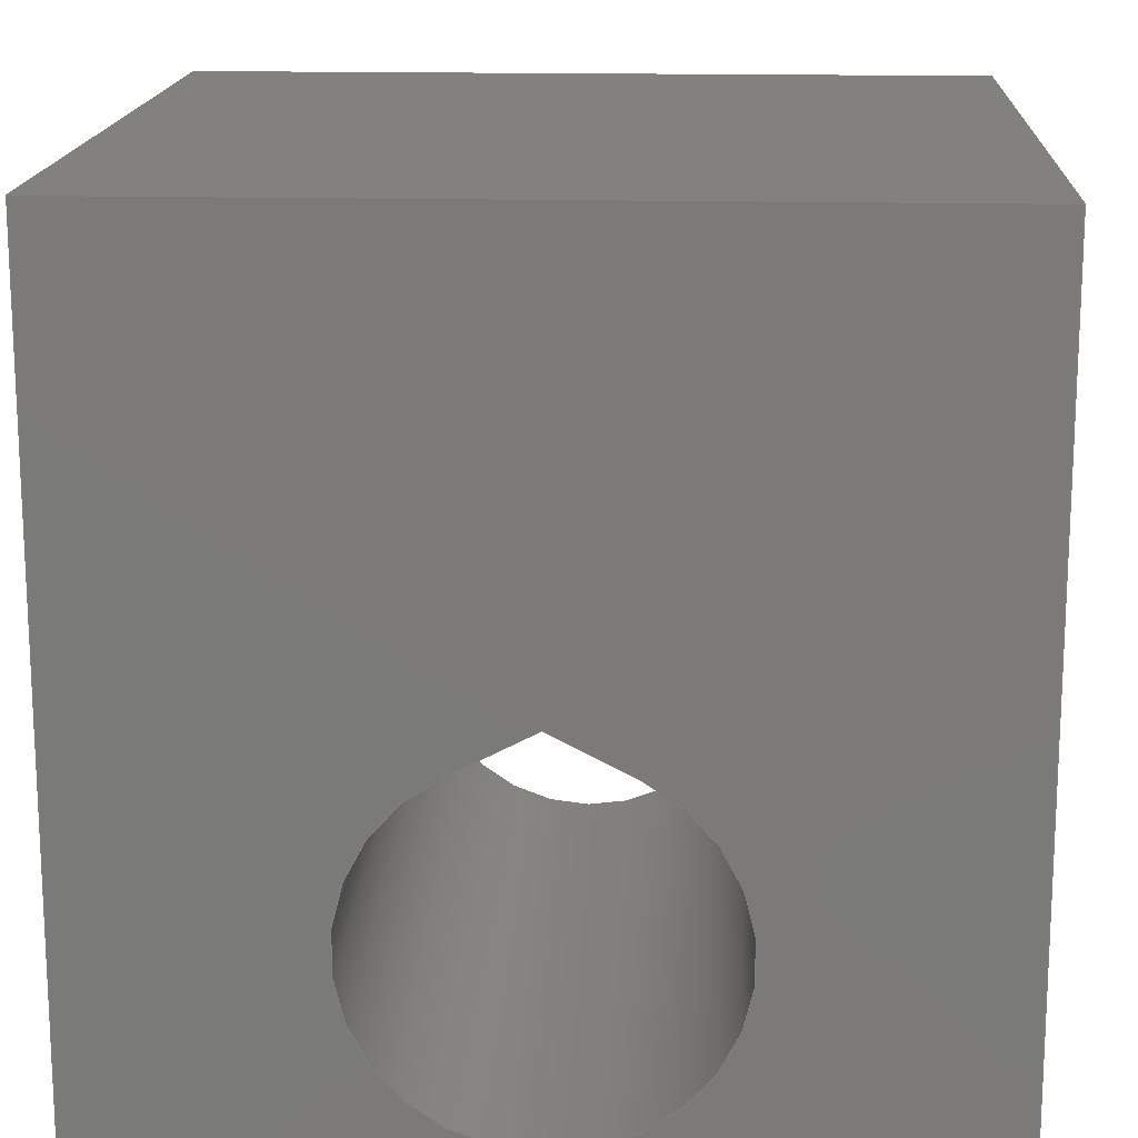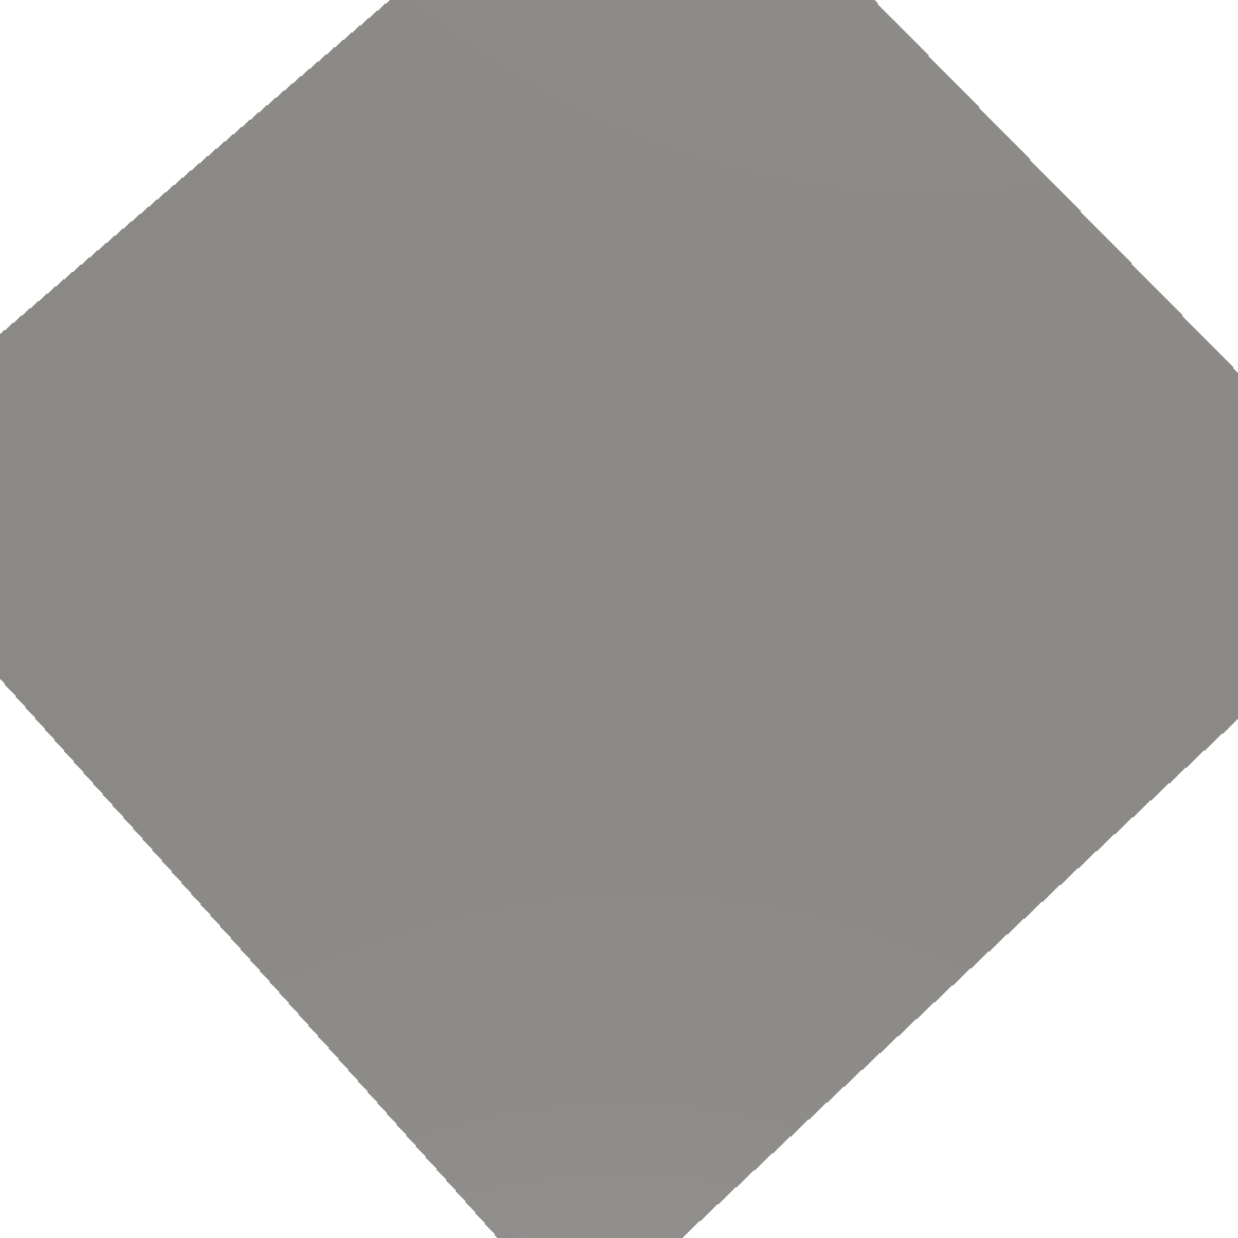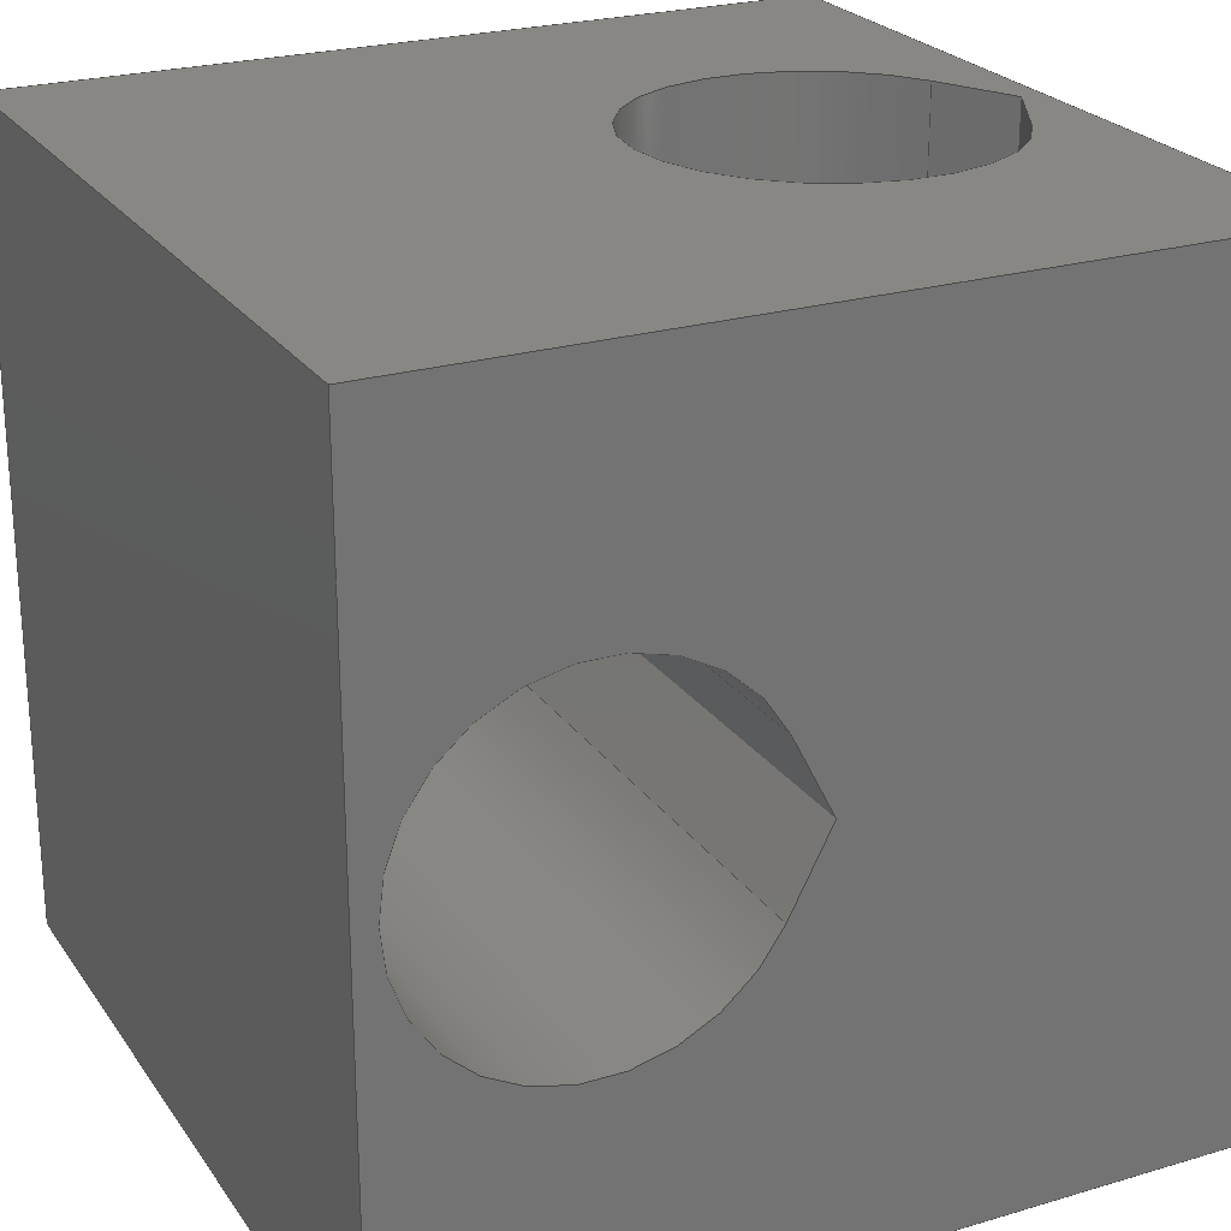
<metadata>
{"format":"step","ext":"step","renderer":"f3d","projection":"perspective","resolution":1024,"background":"white","views":[{"elev":16.1,"azim":-87.0,"up":"+Z"},{"elev":79.7,"azim":-42.4,"up":"+Z"},{"elev":24.1,"azim":-116.2,"up":"+Y"}]}
</metadata>
<code>
ISO-10303-21;
DATA;
#1 = APPLICATION_PROTOCOL_DEFINITION('international standard',
  'automotive_design',2000,#2);
#2 = APPLICATION_CONTEXT(
  'core data for automotive mechanical design processes');
#3 = SHAPE_DEFINITION_REPRESENTATION(#4,#10);
#4 = PRODUCT_DEFINITION_SHAPE('','',#5);
#5 = PRODUCT_DEFINITION('design','',#6,#9);
#6 = PRODUCT_DEFINITION_FORMATION('','',#7);
#7 = PRODUCT('Pocket001','Pocket001','',(#8));
#8 = PRODUCT_CONTEXT('',#2,'mechanical');
#9 = PRODUCT_DEFINITION_CONTEXT('part definition',#2,'design');
#10 = ADVANCED_BREP_SHAPE_REPRESENTATION('',(#11,#15),#375);
#11 = AXIS2_PLACEMENT_3D('',#12,#13,#14);
#12 = CARTESIAN_POINT('',(0,0,0));
#13 = DIRECTION('',(0,0,1));
#14 = DIRECTION('',(1,0,-0));
#15 = MANIFOLD_SOLID_BREP('',#16);
#16 = CLOSED_SHELL('',(#17,#84,#142,#166,#190,#234,#266,#290,#307,#324,
    #346,#363));
#17 = ADVANCED_FACE('',(#18,#52),#79,.F.);
#18 = FACE_BOUND('',#19,.F.);
#19 = EDGE_LOOP('',(#20,#30,#38,#46));
#20 = ORIENTED_EDGE('',*,*,#21,.T.);
#21 = EDGE_CURVE('',#22,#24,#26,.T.);
#22 = VERTEX_POINT('',#23);
#23 = CARTESIAN_POINT('',(-7.5,7.5,-7.5));
#24 = VERTEX_POINT('',#25);
#25 = CARTESIAN_POINT('',(-7.5,7.5,7.5));
#26 = LINE('',#27,#28);
#27 = CARTESIAN_POINT('',(-7.5,7.5,-7.5));
#28 = VECTOR('',#29,1);
#29 = DIRECTION('',(0,0,1));
#30 = ORIENTED_EDGE('',*,*,#31,.T.);
#31 = EDGE_CURVE('',#24,#32,#34,.T.);
#32 = VERTEX_POINT('',#33);
#33 = CARTESIAN_POINT('',(-7.5,-7.5,7.5));
#34 = LINE('',#35,#36);
#35 = CARTESIAN_POINT('',(-7.5,7.5,7.5));
#36 = VECTOR('',#37,1);
#37 = DIRECTION('',(0,-1,0));
#38 = ORIENTED_EDGE('',*,*,#39,.F.);
#39 = EDGE_CURVE('',#40,#32,#42,.T.);
#40 = VERTEX_POINT('',#41);
#41 = CARTESIAN_POINT('',(-7.5,-7.5,-7.5));
#42 = LINE('',#43,#44);
#43 = CARTESIAN_POINT('',(-7.5,-7.5,-7.5));
#44 = VECTOR('',#45,1);
#45 = DIRECTION('',(0,0,1));
#46 = ORIENTED_EDGE('',*,*,#47,.F.);
#47 = EDGE_CURVE('',#22,#40,#48,.T.);
#48 = LINE('',#49,#50);
#49 = CARTESIAN_POINT('',(-7.5,7.5,-7.5));
#50 = VECTOR('',#51,1);
#51 = DIRECTION('',(0,-1,0));
#52 = FACE_BOUND('',#53,.F.);
#53 = EDGE_LOOP('',(#54,#65,#73));
#54 = ORIENTED_EDGE('',*,*,#55,.F.);
#55 = EDGE_CURVE('',#56,#58,#60,.T.);
#56 = VERTEX_POINT('',#57);
#57 = CARTESIAN_POINT('',(-7.5,-1.466,-1.056));
#58 = VERTEX_POINT('',#59);
#59 = CARTESIAN_POINT('',(-7.5,1.466,-1.056));
#60 = CIRCLE('',#61,3.2);
#61 = AXIS2_PLACEMENT_3D('',#62,#63,#64);
#62 = CARTESIAN_POINT('',(-7.5,-1.1e-16,-3.9));
#63 = DIRECTION('',(1,0,0));
#64 = DIRECTION('',(-0,1,0));
#65 = ORIENTED_EDGE('',*,*,#66,.T.);
#66 = EDGE_CURVE('',#56,#67,#69,.T.);
#67 = VERTEX_POINT('',#68);
#68 = CARTESIAN_POINT('',(-7.5,0,-0.3));
#69 = LINE('',#70,#71);
#70 = CARTESIAN_POINT('',(-7.5,0.764,0.09374));
#71 = VECTOR('',#72,1);
#72 = DIRECTION('',(-0,0.8889,0.4581));
#73 = ORIENTED_EDGE('',*,*,#74,.T.);
#74 = EDGE_CURVE('',#67,#58,#75,.T.);
#75 = LINE('',#76,#77);
#76 = CARTESIAN_POINT('',(-7.5,4.429,-2.583));
#77 = VECTOR('',#78,1);
#78 = DIRECTION('',(0,0.8889,-0.4581));
#79 = PLANE('',#80);
#80 = AXIS2_PLACEMENT_3D('',#81,#82,#83);
#81 = CARTESIAN_POINT('',(-7.5,7.5,-7.5));
#82 = DIRECTION('',(1,0,0));
#83 = DIRECTION('',(0,-1,0));
#84 = ADVANCED_FACE('',(#85,#110),#137,.F.);
#85 = FACE_BOUND('',#86,.F.);
#86 = EDGE_LOOP('',(#87,#97,#103,#104));
#87 = ORIENTED_EDGE('',*,*,#88,.T.);
#88 = EDGE_CURVE('',#89,#91,#93,.T.);
#89 = VERTEX_POINT('',#90);
#90 = CARTESIAN_POINT('',(7.5,7.5,-7.5));
#91 = VERTEX_POINT('',#92);
#92 = CARTESIAN_POINT('',(7.5,7.5,7.5));
#93 = LINE('',#94,#95);
#94 = CARTESIAN_POINT('',(7.5,7.5,-7.5));
#95 = VECTOR('',#96,1);
#96 = DIRECTION('',(0,0,1));
#97 = ORIENTED_EDGE('',*,*,#98,.T.);
#98 = EDGE_CURVE('',#91,#24,#99,.T.);
#99 = LINE('',#100,#101);
#100 = CARTESIAN_POINT('',(7.5,7.5,7.5));
#101 = VECTOR('',#102,1);
#102 = DIRECTION('',(-1,0,0));
#103 = ORIENTED_EDGE('',*,*,#21,.F.);
#104 = ORIENTED_EDGE('',*,*,#105,.F.);
#105 = EDGE_CURVE('',#89,#22,#106,.T.);
#106 = LINE('',#107,#108);
#107 = CARTESIAN_POINT('',(7.5,7.5,-7.5));
#108 = VECTOR('',#109,1);
#109 = DIRECTION('',(-1,0,0));
#110 = FACE_BOUND('',#111,.F.);
#111 = EDGE_LOOP('',(#112,#123,#131));
#112 = ORIENTED_EDGE('',*,*,#113,.F.);
#113 = EDGE_CURVE('',#114,#116,#118,.T.);
#114 = VERTEX_POINT('',#115);
#115 = CARTESIAN_POINT('',(-1.466,7.5,6.344));
#116 = VERTEX_POINT('',#117);
#117 = CARTESIAN_POINT('',(1.466,7.5,6.344));
#118 = CIRCLE('',#119,3.2);
#119 = AXIS2_PLACEMENT_3D('',#120,#121,#122);
#120 = CARTESIAN_POINT('',(0,7.5,3.5));
#121 = DIRECTION('',(0,-1,2.2e-16));
#122 = DIRECTION('',(1,0,0));
#123 = ORIENTED_EDGE('',*,*,#124,.T.);
#124 = EDGE_CURVE('',#114,#125,#127,.T.);
#125 = VERTEX_POINT('',#126);
#126 = CARTESIAN_POINT('',(0,7.5,7.1));
#127 = LINE('',#128,#129);
#128 = CARTESIAN_POINT('',(-0.7427,7.5,6.717));
#129 = VECTOR('',#130,1);
#130 = DIRECTION('',(0.8889,0,0.4581));
#131 = ORIENTED_EDGE('',*,*,#132,.T.);
#132 = EDGE_CURVE('',#125,#116,#133,.T.);
#133 = LINE('',#134,#135);
#134 = CARTESIAN_POINT('',(5.936,7.5,4.041));
#135 = VECTOR('',#136,1);
#136 = DIRECTION('',(0.8889,0,-0.4581));
#137 = PLANE('',#138);
#138 = AXIS2_PLACEMENT_3D('',#139,#140,#141);
#139 = CARTESIAN_POINT('',(7.5,7.5,-7.5));
#140 = DIRECTION('',(0,-1,0));
#141 = DIRECTION('',(-1,0,0));
#142 = ADVANCED_FACE('',(#143),#161,.F.);
#143 = FACE_BOUND('',#144,.F.);
#144 = EDGE_LOOP('',(#145,#146,#154,#160));
#145 = ORIENTED_EDGE('',*,*,#47,.T.);
#146 = ORIENTED_EDGE('',*,*,#147,.T.);
#147 = EDGE_CURVE('',#40,#148,#150,.T.);
#148 = VERTEX_POINT('',#149);
#149 = CARTESIAN_POINT('',(7.5,-7.5,-7.5));
#150 = LINE('',#151,#152);
#151 = CARTESIAN_POINT('',(-7.5,-7.5,-7.5));
#152 = VECTOR('',#153,1);
#153 = DIRECTION('',(1,0,0));
#154 = ORIENTED_EDGE('',*,*,#155,.T.);
#155 = EDGE_CURVE('',#148,#89,#156,.T.);
#156 = LINE('',#157,#158);
#157 = CARTESIAN_POINT('',(7.5,-7.5,-7.5));
#158 = VECTOR('',#159,1);
#159 = DIRECTION('',(0,1,0));
#160 = ORIENTED_EDGE('',*,*,#105,.T.);
#161 = PLANE('',#162);
#162 = AXIS2_PLACEMENT_3D('',#163,#164,#165);
#163 = CARTESIAN_POINT('',(-4.7e-16,4.7e-16,-7.5));
#164 = DIRECTION('',(0,0,1));
#165 = DIRECTION('',(1,0,0));
#166 = ADVANCED_FACE('',(#167),#185,.T.);
#167 = FACE_BOUND('',#168,.T.);
#168 = EDGE_LOOP('',(#169,#170,#178,#184));
#169 = ORIENTED_EDGE('',*,*,#31,.T.);
#170 = ORIENTED_EDGE('',*,*,#171,.T.);
#171 = EDGE_CURVE('',#32,#172,#174,.T.);
#172 = VERTEX_POINT('',#173);
#173 = CARTESIAN_POINT('',(7.5,-7.5,7.5));
#174 = LINE('',#175,#176);
#175 = CARTESIAN_POINT('',(-7.5,-7.5,7.5));
#176 = VECTOR('',#177,1);
#177 = DIRECTION('',(1,0,0));
#178 = ORIENTED_EDGE('',*,*,#179,.T.);
#179 = EDGE_CURVE('',#172,#91,#180,.T.);
#180 = LINE('',#181,#182);
#181 = CARTESIAN_POINT('',(7.5,-7.5,7.5));
#182 = VECTOR('',#183,1);
#183 = DIRECTION('',(0,1,0));
#184 = ORIENTED_EDGE('',*,*,#98,.T.);
#185 = PLANE('',#186);
#186 = AXIS2_PLACEMENT_3D('',#187,#188,#189);
#187 = CARTESIAN_POINT('',(-4.7e-16,4.7e-16,7.5));
#188 = DIRECTION('',(0,0,1));
#189 = DIRECTION('',(1,0,0));
#190 = ADVANCED_FACE('',(#191,#202),#229,.F.);
#191 = FACE_BOUND('',#192,.F.);
#192 = EDGE_LOOP('',(#193,#194,#195,#201));
#193 = ORIENTED_EDGE('',*,*,#39,.T.);
#194 = ORIENTED_EDGE('',*,*,#171,.T.);
#195 = ORIENTED_EDGE('',*,*,#196,.F.);
#196 = EDGE_CURVE('',#148,#172,#197,.T.);
#197 = LINE('',#198,#199);
#198 = CARTESIAN_POINT('',(7.5,-7.5,-7.5));
#199 = VECTOR('',#200,1);
#200 = DIRECTION('',(0,0,1));
#201 = ORIENTED_EDGE('',*,*,#147,.F.);
#202 = FACE_BOUND('',#203,.F.);
#203 = EDGE_LOOP('',(#204,#214,#222));
#204 = ORIENTED_EDGE('',*,*,#205,.T.);
#205 = EDGE_CURVE('',#206,#208,#210,.T.);
#206 = VERTEX_POINT('',#207);
#207 = CARTESIAN_POINT('',(1.466,-7.5,6.344));
#208 = VERTEX_POINT('',#209);
#209 = CARTESIAN_POINT('',(0,-7.5,7.1));
#210 = LINE('',#211,#212);
#211 = CARTESIAN_POINT('',(0.009745,-7.5,7.095));
#212 = VECTOR('',#213,1);
#213 = DIRECTION('',(-0.8889,0,0.4581));
#214 = ORIENTED_EDGE('',*,*,#215,.T.);
#215 = EDGE_CURVE('',#208,#216,#218,.T.);
#216 = VERTEX_POINT('',#217);
#217 = CARTESIAN_POINT('',(-1.466,-7.5,6.344));
#218 = LINE('',#219,#220);
#219 = CARTESIAN_POINT('',(-6.669,-7.5,3.663));
#220 = VECTOR('',#221,1);
#221 = DIRECTION('',(-0.8889,0,-0.4581));
#222 = ORIENTED_EDGE('',*,*,#223,.T.);
#223 = EDGE_CURVE('',#216,#206,#224,.T.);
#224 = CIRCLE('',#225,3.2);
#225 = AXIS2_PLACEMENT_3D('',#226,#227,#228);
#226 = CARTESIAN_POINT('',(0,-7.5,3.5));
#227 = DIRECTION('',(0,-1,2.2e-16));
#228 = DIRECTION('',(1,0,0));
#229 = PLANE('',#230);
#230 = AXIS2_PLACEMENT_3D('',#231,#232,#233);
#231 = CARTESIAN_POINT('',(-7.5,-7.5,-7.5));
#232 = DIRECTION('',(0,1,0));
#233 = DIRECTION('',(1,0,0));
#234 = ADVANCED_FACE('',(#235),#261,.F.);
#235 = FACE_BOUND('',#236,.F.);
#236 = EDGE_LOOP('',(#237,#248,#254,#255));
#237 = ORIENTED_EDGE('',*,*,#238,.F.);
#238 = EDGE_CURVE('',#239,#241,#243,.T.);
#239 = VERTEX_POINT('',#240);
#240 = CARTESIAN_POINT('',(7.5,-1.466,-1.056));
#241 = VERTEX_POINT('',#242);
#242 = CARTESIAN_POINT('',(7.5,1.466,-1.056));
#243 = CIRCLE('',#244,3.2);
#244 = AXIS2_PLACEMENT_3D('',#245,#246,#247);
#245 = CARTESIAN_POINT('',(7.5,-1.1e-16,-3.9));
#246 = DIRECTION('',(1,0,0));
#247 = DIRECTION('',(-0,1,0));
#248 = ORIENTED_EDGE('',*,*,#249,.T.);
#249 = EDGE_CURVE('',#239,#56,#250,.T.);
#250 = LINE('',#251,#252);
#251 = CARTESIAN_POINT('',(26.24,-1.466,
    -1.056));
#252 = VECTOR('',#253,1);
#253 = DIRECTION('',(-1,-0,-0));
#254 = ORIENTED_EDGE('',*,*,#55,.T.);
#255 = ORIENTED_EDGE('',*,*,#256,.F.);
#256 = EDGE_CURVE('',#241,#58,#257,.T.);
#257 = LINE('',#258,#259);
#258 = CARTESIAN_POINT('',(26.24,1.466,
    -1.056));
#259 = VECTOR('',#260,1);
#260 = DIRECTION('',(-1,-0,-0));
#261 = CYLINDRICAL_SURFACE('',#262,3.2);
#262 = AXIS2_PLACEMENT_3D('',#263,#264,#265);
#263 = CARTESIAN_POINT('',(26.24,-1.1e-16,-3.9));
#264 = DIRECTION('',(1,0,0));
#265 = DIRECTION('',(-0,1,0));
#266 = ADVANCED_FACE('',(#267),#285,.T.);
#267 = FACE_BOUND('',#268,.T.);
#268 = EDGE_LOOP('',(#269,#277,#283,#284));
#269 = ORIENTED_EDGE('',*,*,#270,.T.);
#270 = EDGE_CURVE('',#241,#271,#273,.T.);
#271 = VERTEX_POINT('',#272);
#272 = CARTESIAN_POINT('',(7.5,0,-0.3));
#273 = LINE('',#274,#275);
#274 = CARTESIAN_POINT('',(7.5,-1.497,0.4715));
#275 = VECTOR('',#276,1);
#276 = DIRECTION('',(0,-0.8889,0.4581));
#277 = ORIENTED_EDGE('',*,*,#278,.T.);
#278 = EDGE_CURVE('',#271,#67,#279,.T.);
#279 = LINE('',#280,#281);
#280 = CARTESIAN_POINT('',(26.24,0,-0.3));
#281 = VECTOR('',#282,1);
#282 = DIRECTION('',(-1,-0,-0));
#283 = ORIENTED_EDGE('',*,*,#74,.T.);
#284 = ORIENTED_EDGE('',*,*,#256,.F.);
#285 = PLANE('',#286);
#286 = AXIS2_PLACEMENT_3D('',#287,#288,#289);
#287 = CARTESIAN_POINT('',(26.24,0,-0.3));
#288 = DIRECTION('',(0,-0.4581,-0.8889));
#289 = DIRECTION('',(0,0.8889,-0.4581));
#290 = ADVANCED_FACE('',(#291),#302,.T.);
#291 = FACE_BOUND('',#292,.T.);
#292 = EDGE_LOOP('',(#293,#299,#300,#301));
#293 = ORIENTED_EDGE('',*,*,#294,.T.);
#294 = EDGE_CURVE('',#271,#239,#295,.T.);
#295 = LINE('',#296,#297);
#296 = CARTESIAN_POINT('',(7.5,-5.162,-2.96));
#297 = VECTOR('',#298,1);
#298 = DIRECTION('',(-0,-0.8889,-0.4581));
#299 = ORIENTED_EDGE('',*,*,#249,.T.);
#300 = ORIENTED_EDGE('',*,*,#66,.T.);
#301 = ORIENTED_EDGE('',*,*,#278,.F.);
#302 = PLANE('',#303);
#303 = AXIS2_PLACEMENT_3D('',#304,#305,#306);
#304 = CARTESIAN_POINT('',(26.24,-1.466,
    -1.056));
#305 = DIRECTION('',(0,0.4581,-0.8889));
#306 = DIRECTION('',(0,0.8889,0.4581));
#307 = ADVANCED_FACE('',(#308,#314),#319,.F.);
#308 = FACE_BOUND('',#309,.F.);
#309 = EDGE_LOOP('',(#310,#311,#312,#313));
#310 = ORIENTED_EDGE('',*,*,#196,.T.);
#311 = ORIENTED_EDGE('',*,*,#179,.T.);
#312 = ORIENTED_EDGE('',*,*,#88,.F.);
#313 = ORIENTED_EDGE('',*,*,#155,.F.);
#314 = FACE_BOUND('',#315,.F.);
#315 = EDGE_LOOP('',(#316,#317,#318));
#316 = ORIENTED_EDGE('',*,*,#270,.T.);
#317 = ORIENTED_EDGE('',*,*,#294,.T.);
#318 = ORIENTED_EDGE('',*,*,#238,.T.);
#319 = PLANE('',#320);
#320 = AXIS2_PLACEMENT_3D('',#321,#322,#323);
#321 = CARTESIAN_POINT('',(7.5,-7.5,-7.5));
#322 = DIRECTION('',(-1,0,0));
#323 = DIRECTION('',(0,1,0));
#324 = ADVANCED_FACE('',(#325),#341,.F.);
#325 = FACE_BOUND('',#326,.F.);
#326 = EDGE_LOOP('',(#327,#328,#334,#335));
#327 = ORIENTED_EDGE('',*,*,#223,.F.);
#328 = ORIENTED_EDGE('',*,*,#329,.T.);
#329 = EDGE_CURVE('',#216,#114,#330,.T.);
#330 = LINE('',#331,#332);
#331 = CARTESIAN_POINT('',(-1.466,-26.24,
    6.344));
#332 = VECTOR('',#333,1);
#333 = DIRECTION('',(0,1,-2.2e-16));
#334 = ORIENTED_EDGE('',*,*,#113,.T.);
#335 = ORIENTED_EDGE('',*,*,#336,.F.);
#336 = EDGE_CURVE('',#206,#116,#337,.T.);
#337 = LINE('',#338,#339);
#338 = CARTESIAN_POINT('',(1.466,-26.24,6.344
    ));
#339 = VECTOR('',#340,1);
#340 = DIRECTION('',(0,1,-2.2e-16));
#341 = CYLINDRICAL_SURFACE('',#342,3.2);
#342 = AXIS2_PLACEMENT_3D('',#343,#344,#345);
#343 = CARTESIAN_POINT('',(0,-26.24,3.5));
#344 = DIRECTION('',(0,-1,2.2e-16));
#345 = DIRECTION('',(1,0,0));
#346 = ADVANCED_FACE('',(#347),#358,.T.);
#347 = FACE_BOUND('',#348,.T.);
#348 = EDGE_LOOP('',(#349,#350,#356,#357));
#349 = ORIENTED_EDGE('',*,*,#205,.T.);
#350 = ORIENTED_EDGE('',*,*,#351,.T.);
#351 = EDGE_CURVE('',#208,#125,#352,.T.);
#352 = LINE('',#353,#354);
#353 = CARTESIAN_POINT('',(0,-26.24,7.1));
#354 = VECTOR('',#355,1);
#355 = DIRECTION('',(0,1,-2.2e-16));
#356 = ORIENTED_EDGE('',*,*,#132,.T.);
#357 = ORIENTED_EDGE('',*,*,#336,.F.);
#358 = PLANE('',#359);
#359 = AXIS2_PLACEMENT_3D('',#360,#361,#362);
#360 = CARTESIAN_POINT('',(0,-26.24,7.1));
#361 = DIRECTION('',(-0.4581,-2e-16,-0.8889));
#362 = DIRECTION('',(0.8889,-1e-16,-0.4581));
#363 = ADVANCED_FACE('',(#364),#370,.T.);
#364 = FACE_BOUND('',#365,.T.);
#365 = EDGE_LOOP('',(#366,#367,#368,#369));
#366 = ORIENTED_EDGE('',*,*,#215,.T.);
#367 = ORIENTED_EDGE('',*,*,#329,.T.);
#368 = ORIENTED_EDGE('',*,*,#124,.T.);
#369 = ORIENTED_EDGE('',*,*,#351,.F.);
#370 = PLANE('',#371);
#371 = AXIS2_PLACEMENT_3D('',#372,#373,#374);
#372 = CARTESIAN_POINT('',(-1.466,-26.24,
    6.344));
#373 = DIRECTION('',(0.4581,-2e-16,-0.8889));
#374 = DIRECTION('',(0.8889,1e-16,0.4581));
#375 = ( GEOMETRIC_REPRESENTATION_CONTEXT(3) 
GLOBAL_UNCERTAINTY_ASSIGNED_CONTEXT((#379)) GLOBAL_UNIT_ASSIGNED_CONTEXT
((#376,#377,#378)) REPRESENTATION_CONTEXT('Context #1',
  '3D Context with UNIT and UNCERTAINTY') );
#376 = ( LENGTH_UNIT() NAMED_UNIT(*) SI_UNIT(.MILLI.,.METRE.) );
#377 = ( NAMED_UNIT(*) PLANE_ANGLE_UNIT() SI_UNIT($,.RADIAN.) );
#378 = ( NAMED_UNIT(*) SI_UNIT($,.STERADIAN.) SOLID_ANGLE_UNIT() );
#379 = UNCERTAINTY_MEASURE_WITH_UNIT(LENGTH_MEASURE(1e-05),#376,
  'distance_accuracy_value','confusion accuracy');
#380 = PRODUCT_RELATED_PRODUCT_CATEGORY('part',$,(#7));
#381 = MECHANICAL_DESIGN_GEOMETRIC_PRESENTATION_REPRESENTATION('',(#382)
  ,#375);
#382 = STYLED_ITEM('color',(#383),#15);
#383 = PRESENTATION_STYLE_ASSIGNMENT((#384,#390));
#384 = SURFACE_STYLE_USAGE(.BOTH.,#385);
#385 = SURFACE_SIDE_STYLE('',(#386));
#386 = SURFACE_STYLE_FILL_AREA(#387);
#387 = FILL_AREA_STYLE('',(#388));
#388 = FILL_AREA_STYLE_COLOUR('',#389);
#389 = COLOUR_RGB('',0.8,0.8,0.902);
#390 = CURVE_STYLE('',#391,POSITIVE_LENGTH_MEASURE(0.1),#392);
#391 = DRAUGHTING_PRE_DEFINED_CURVE_FONT('continuous');
#392 = COLOUR_RGB('',0.09804,0.09804,
  0.09804);
ENDSEC;
END-ISO-10303-21;

</code>
